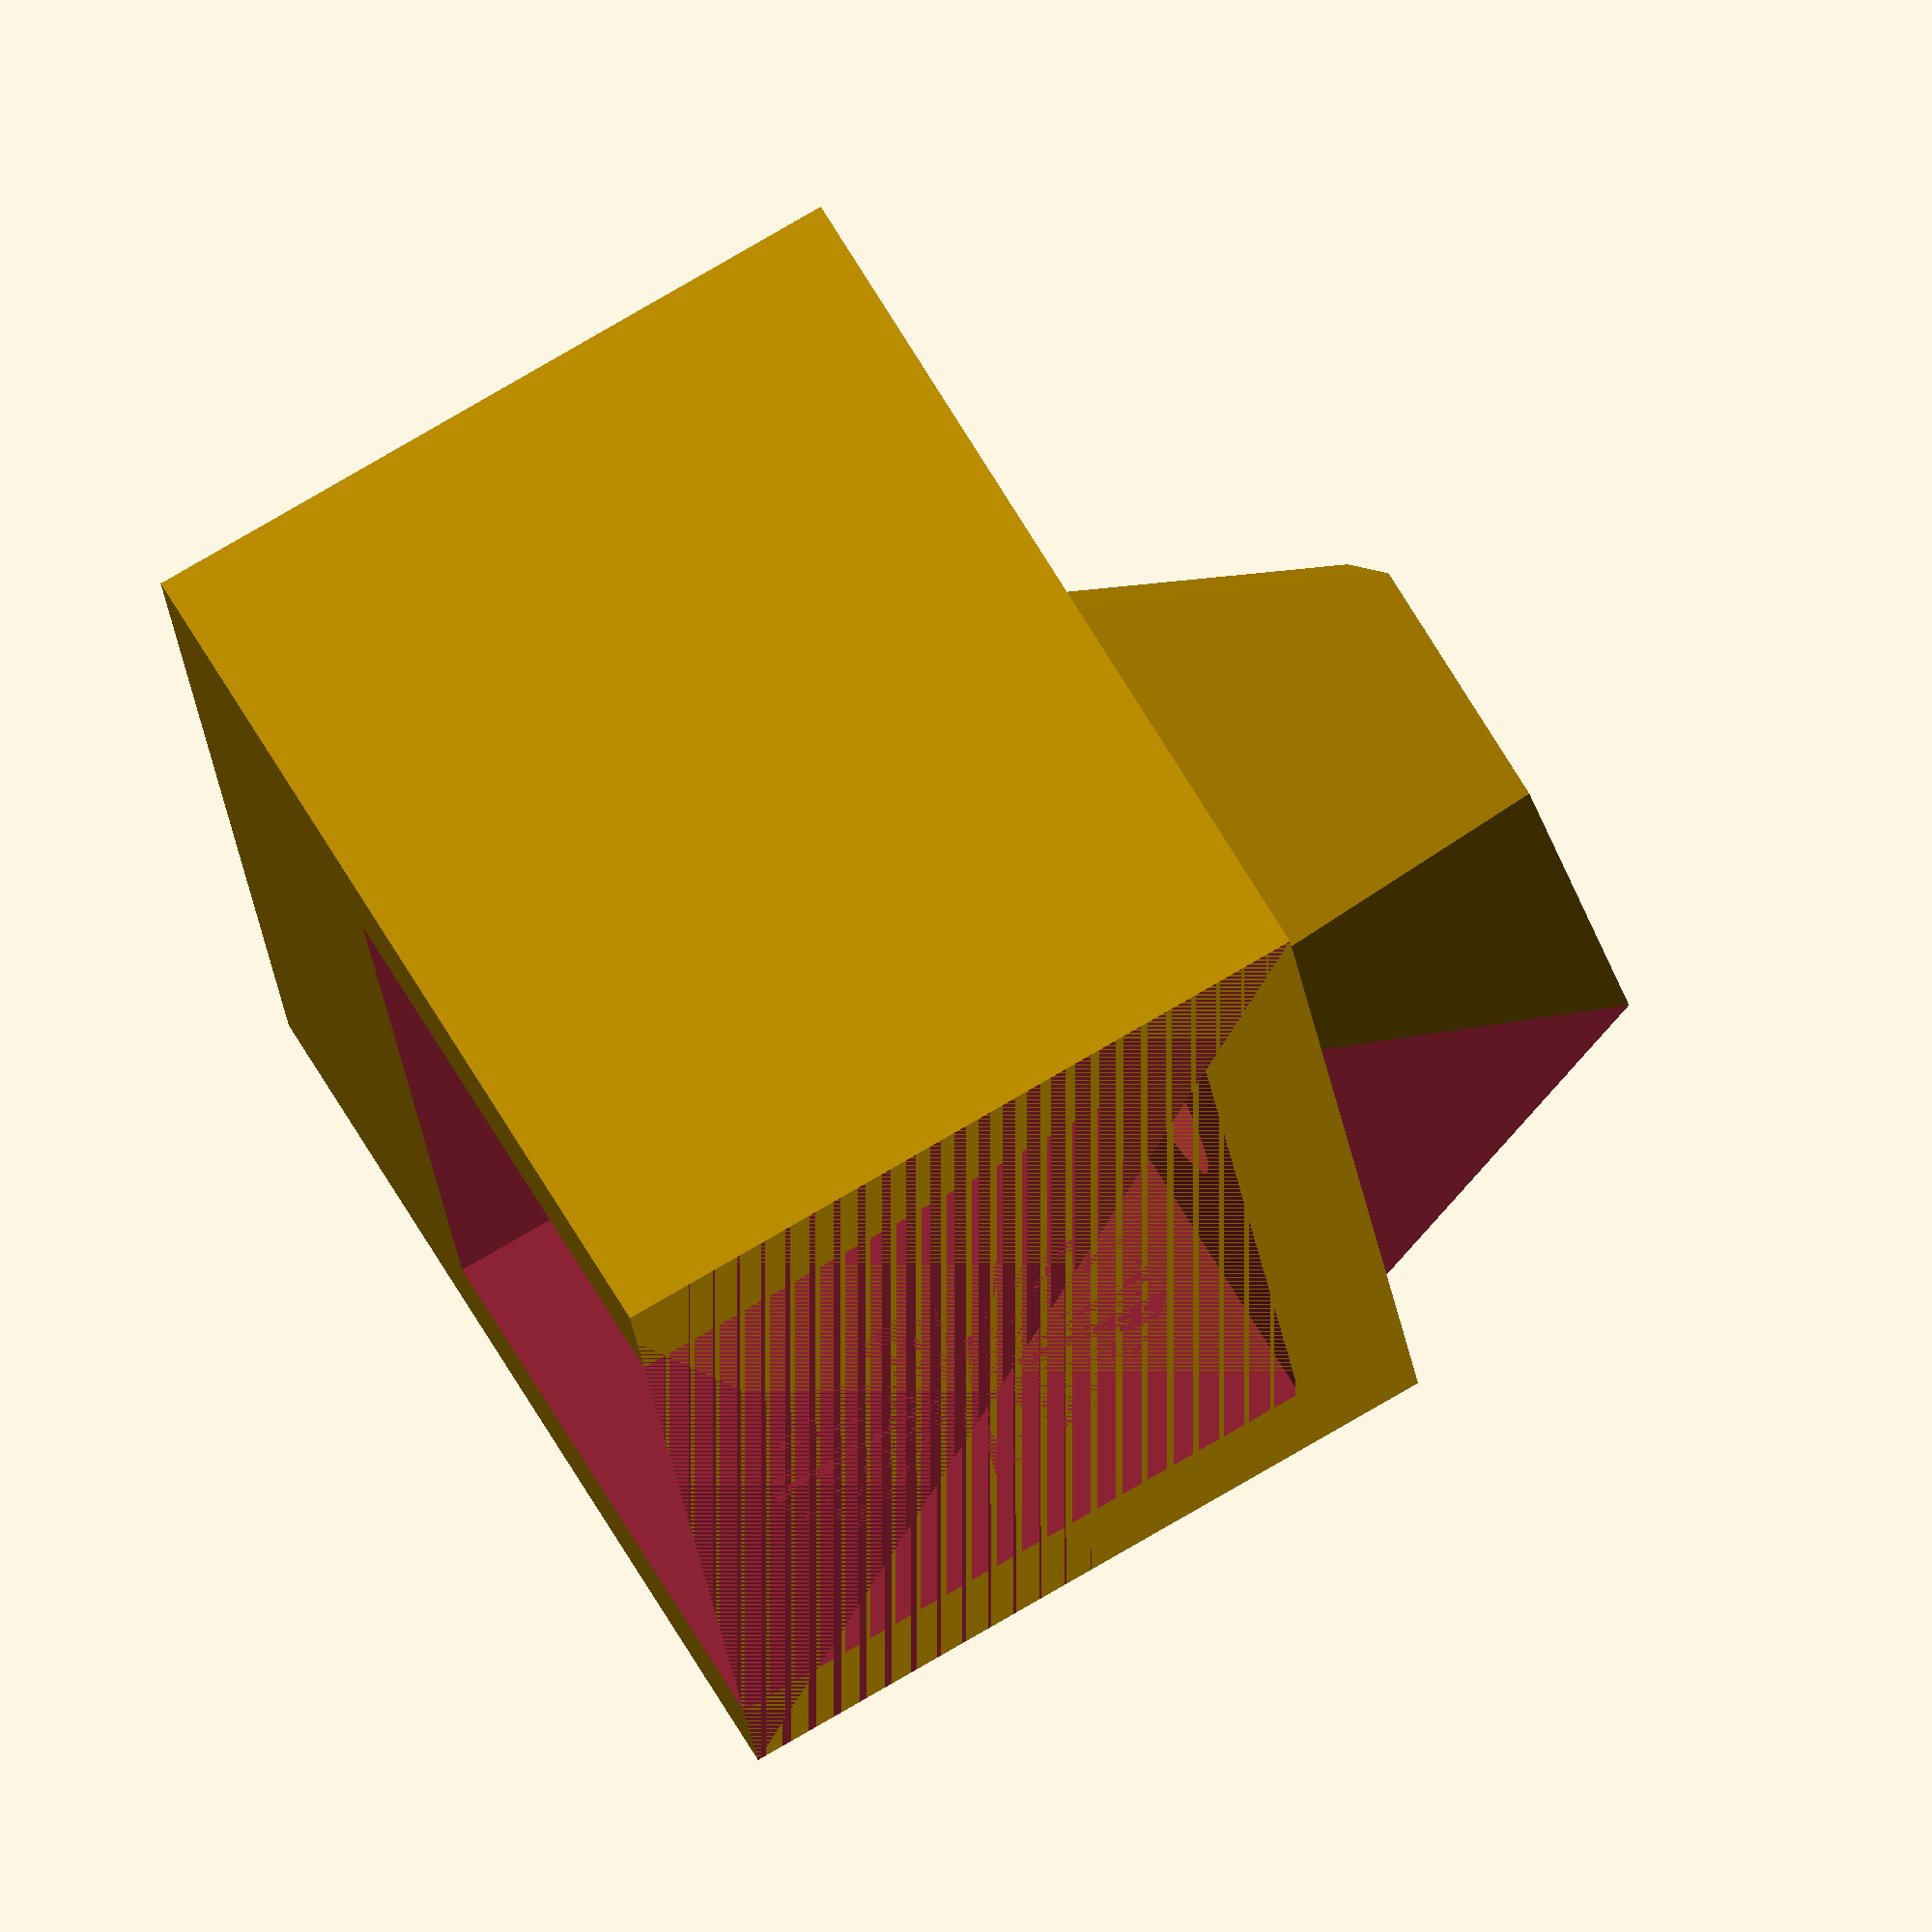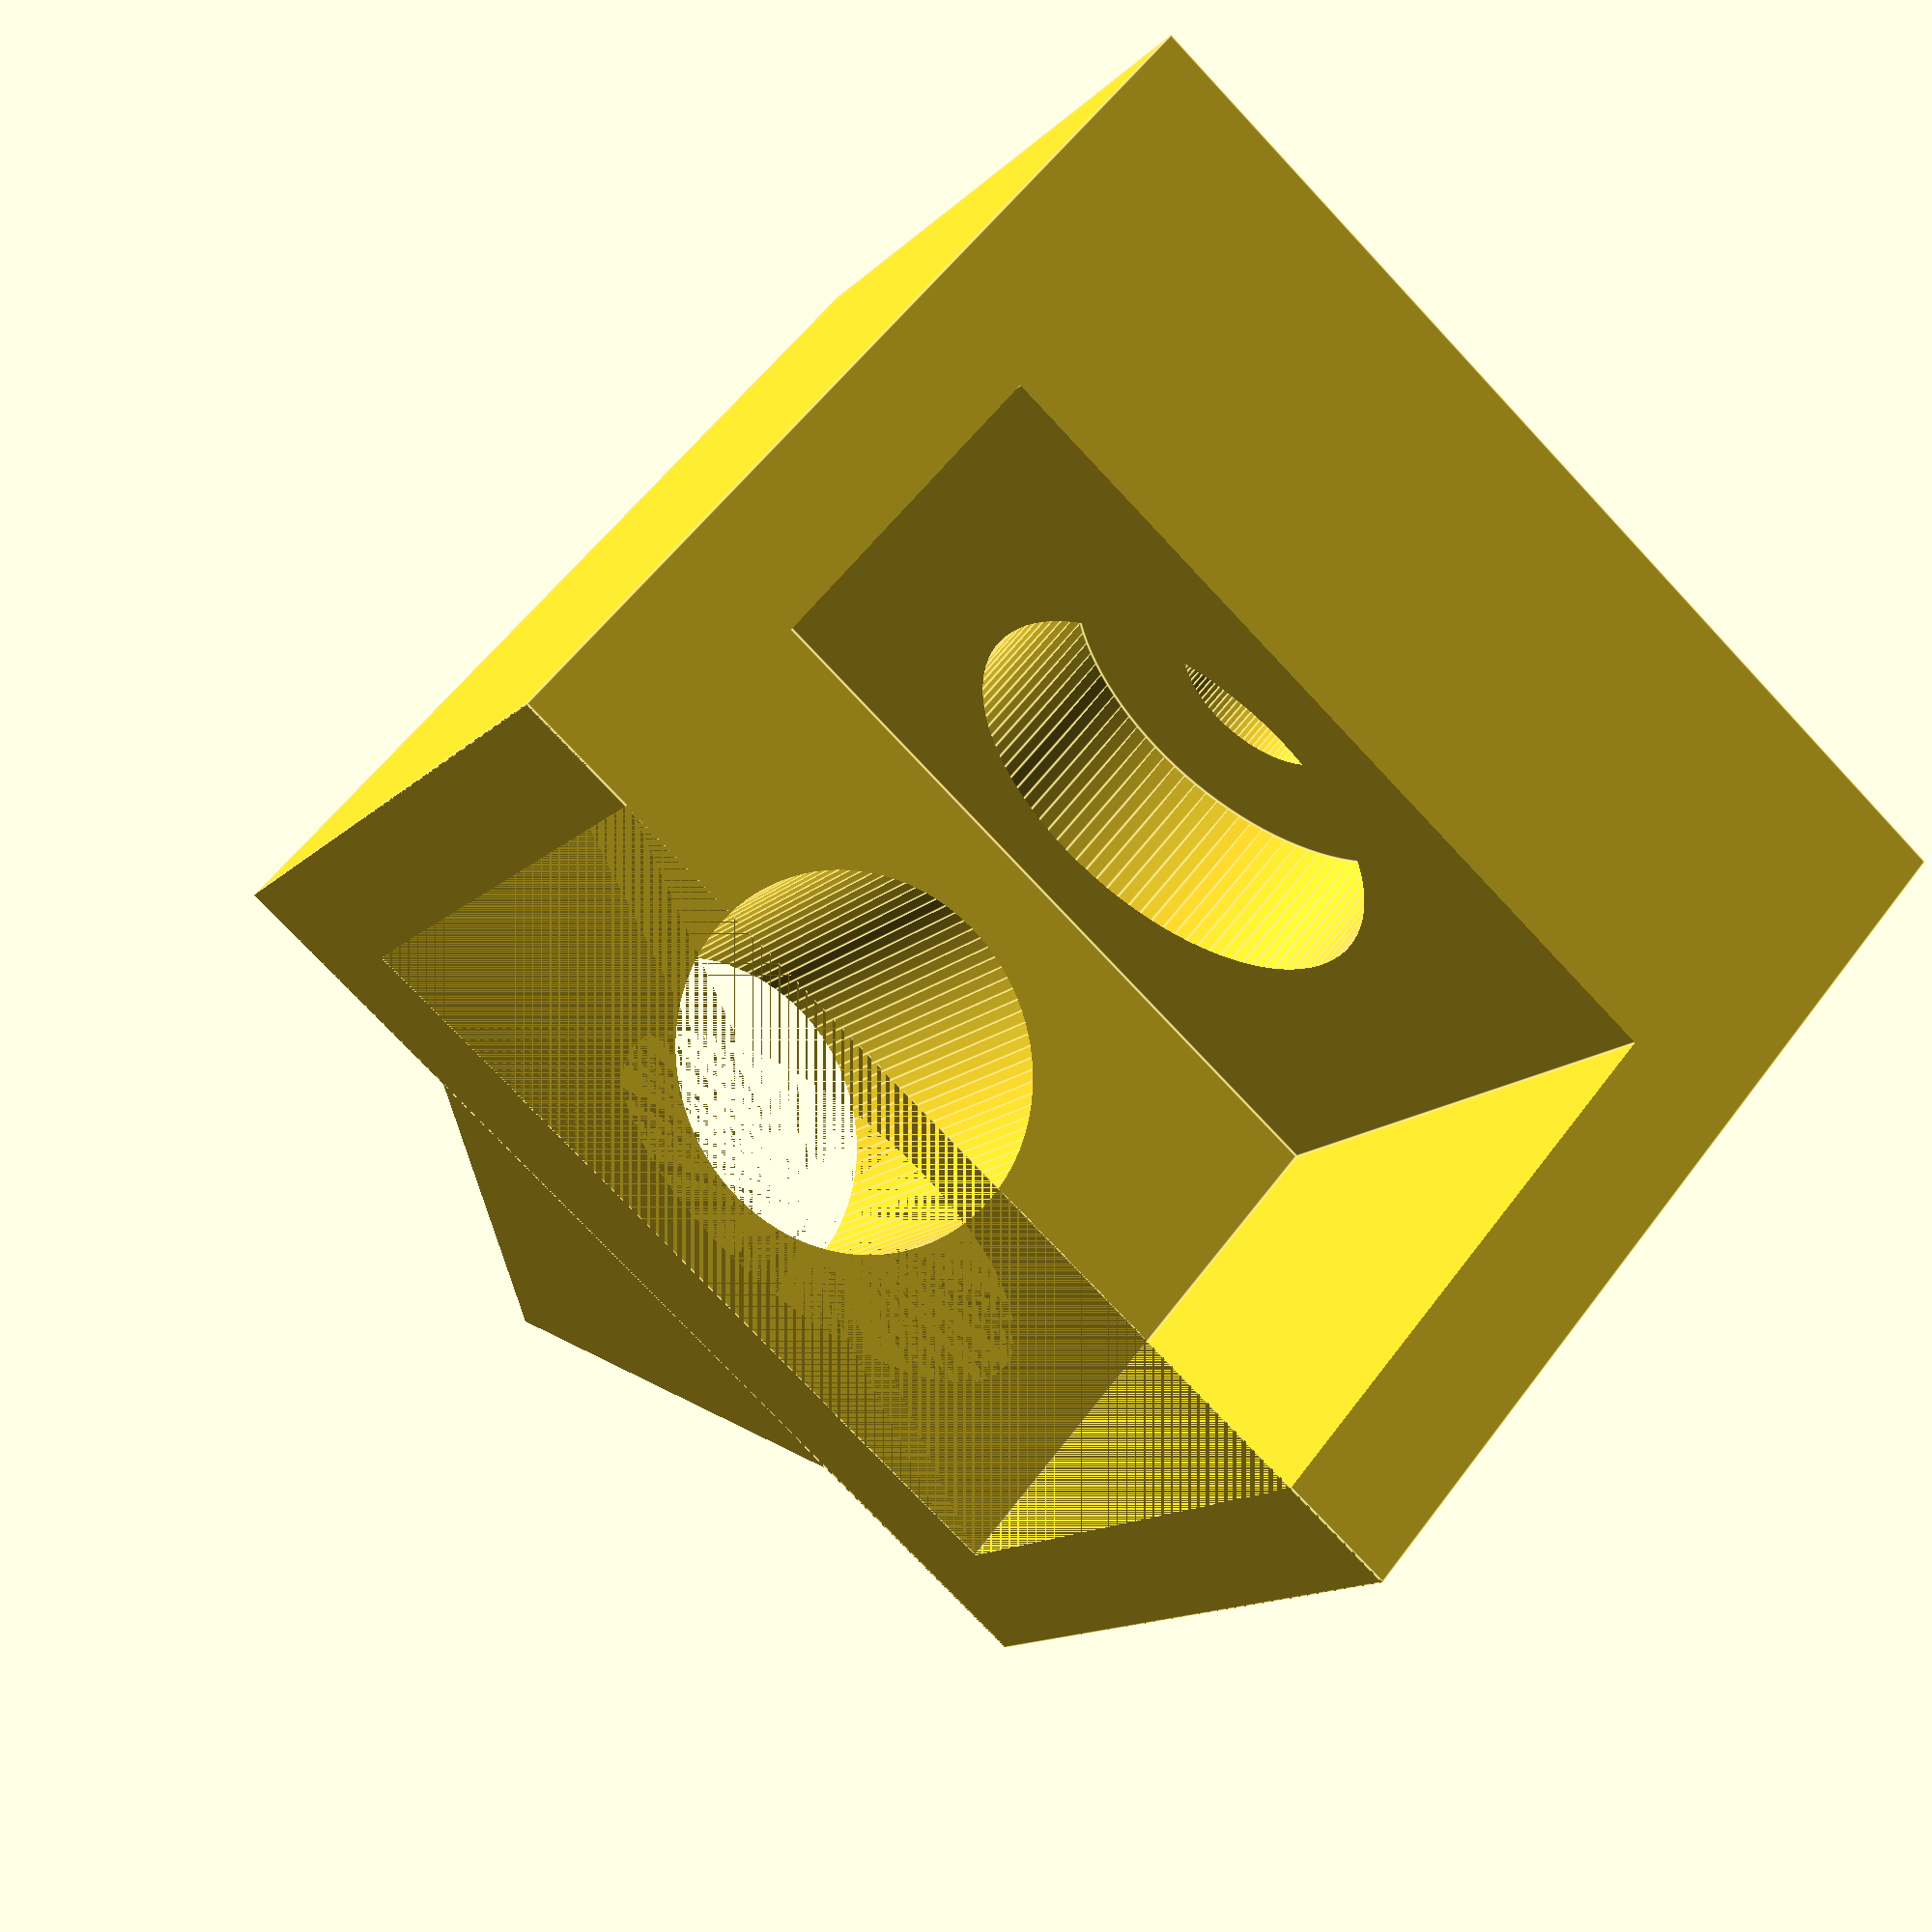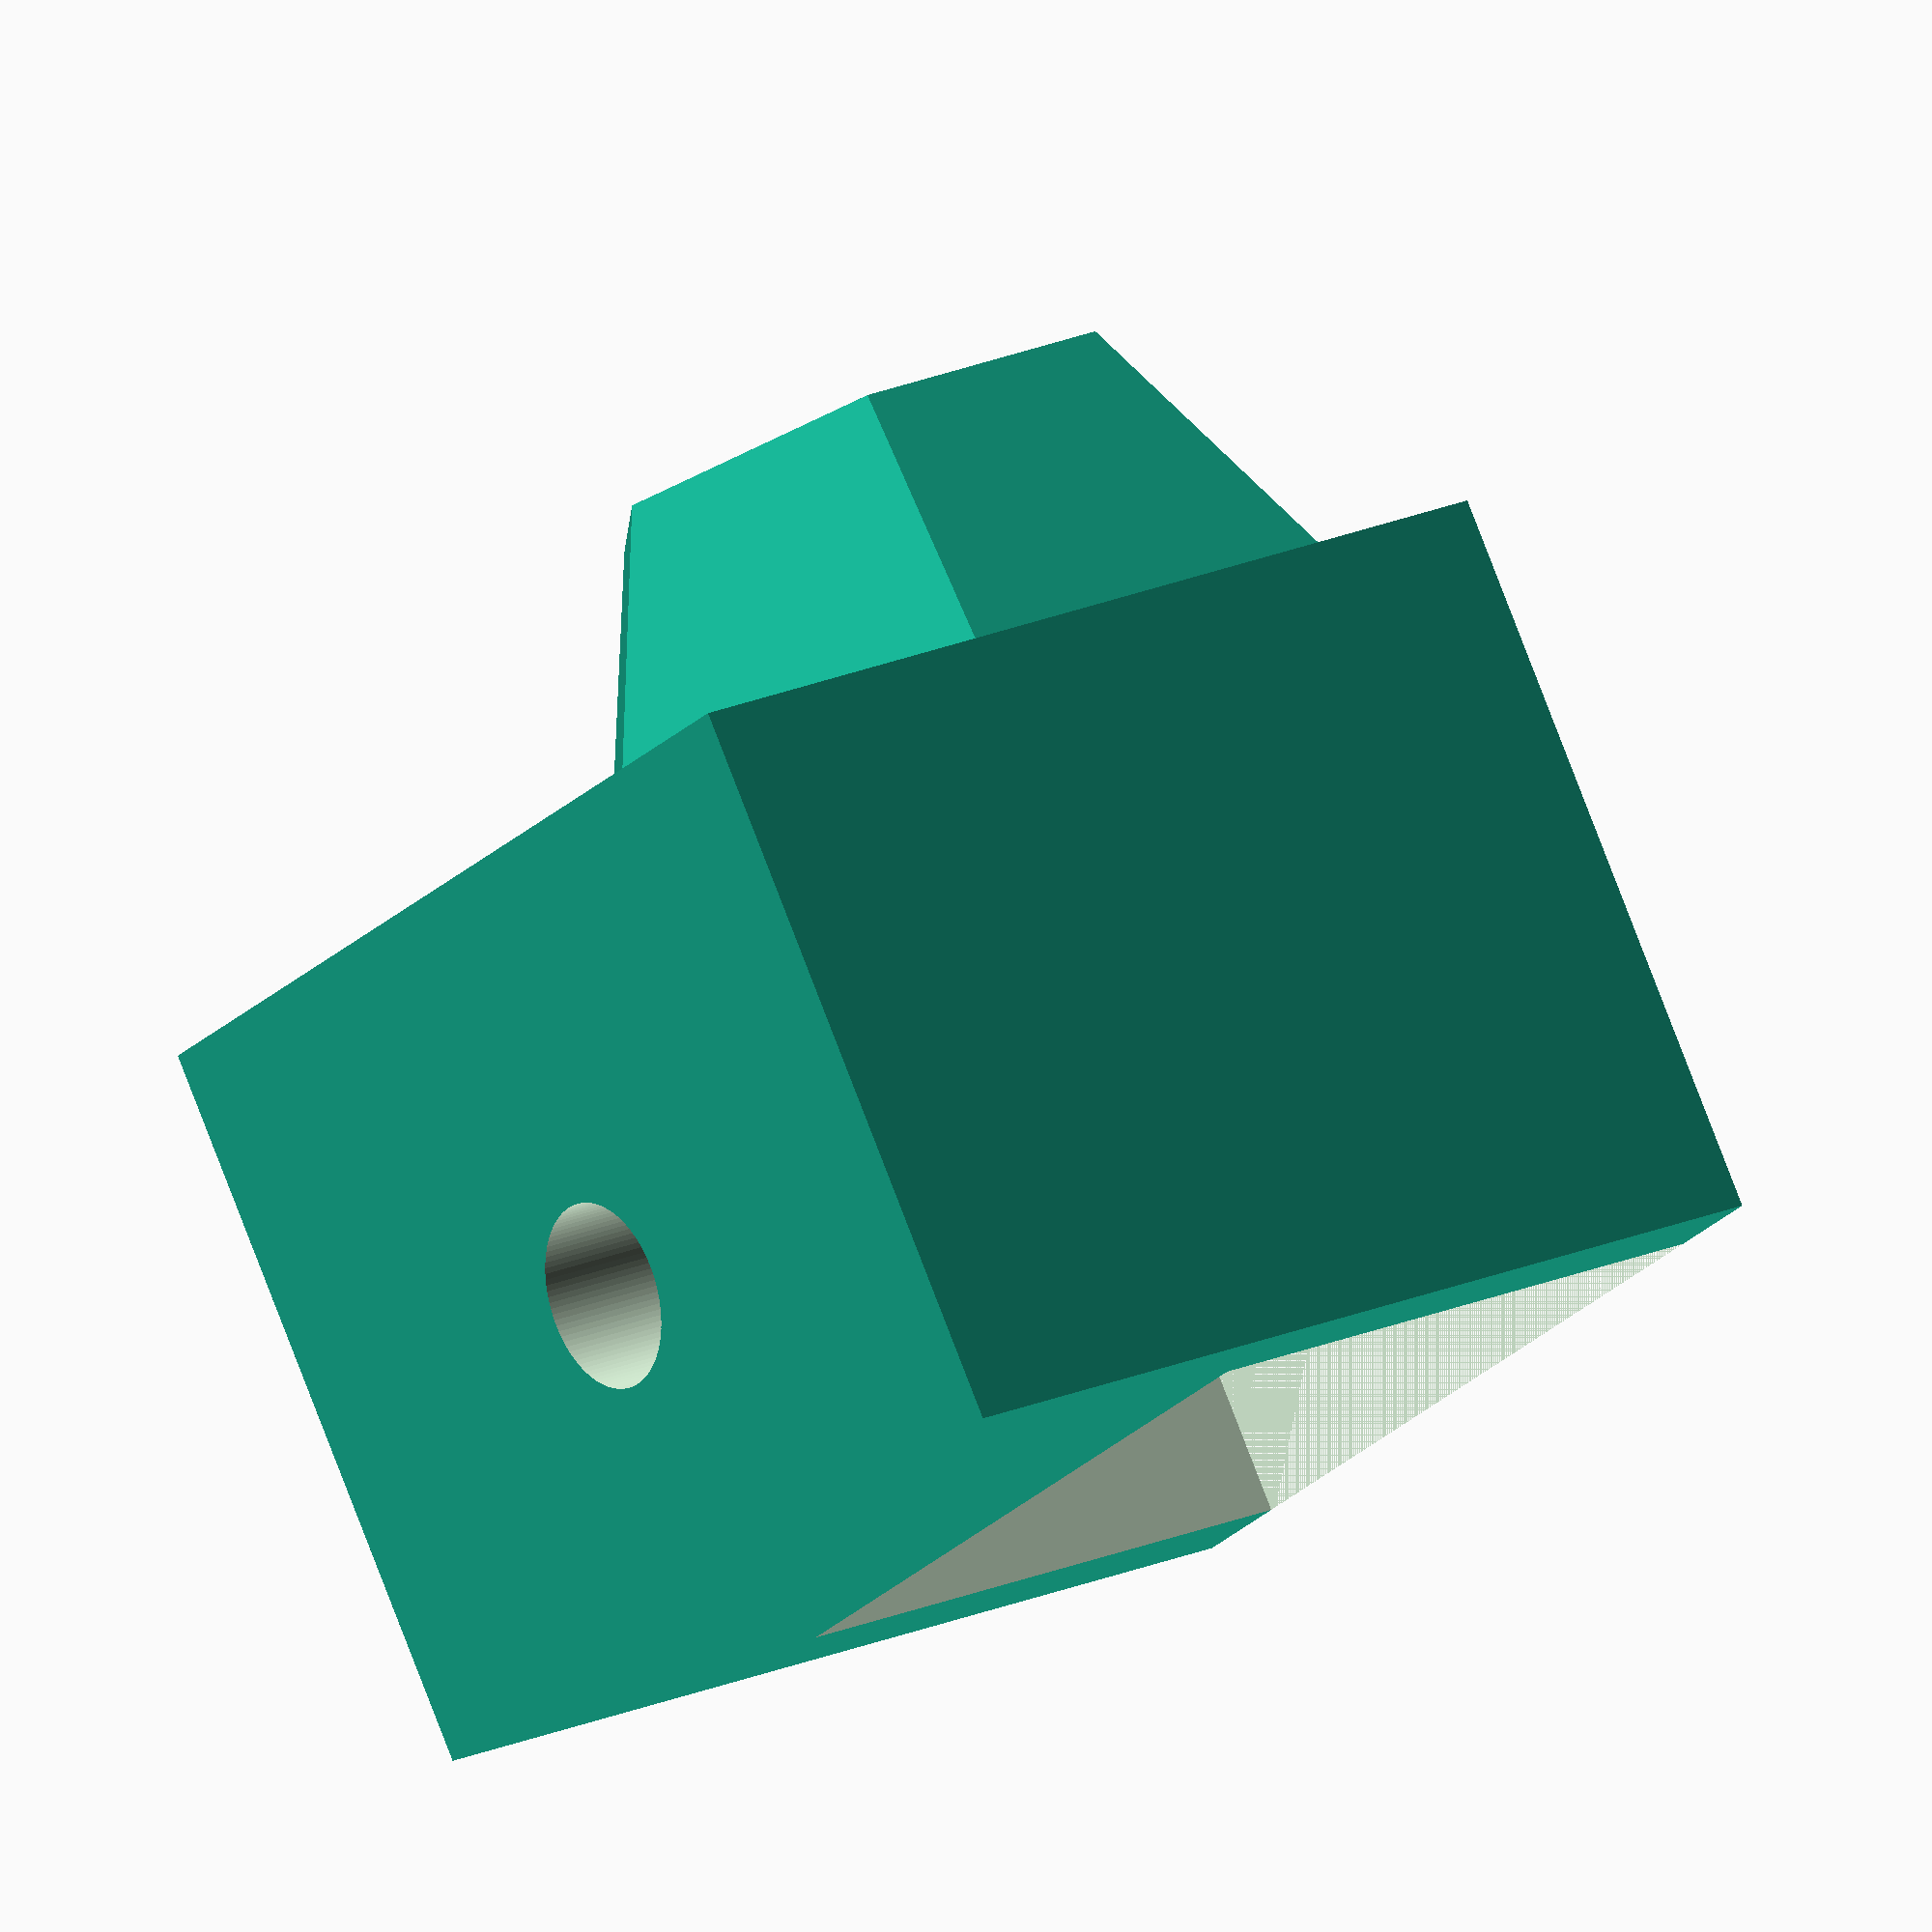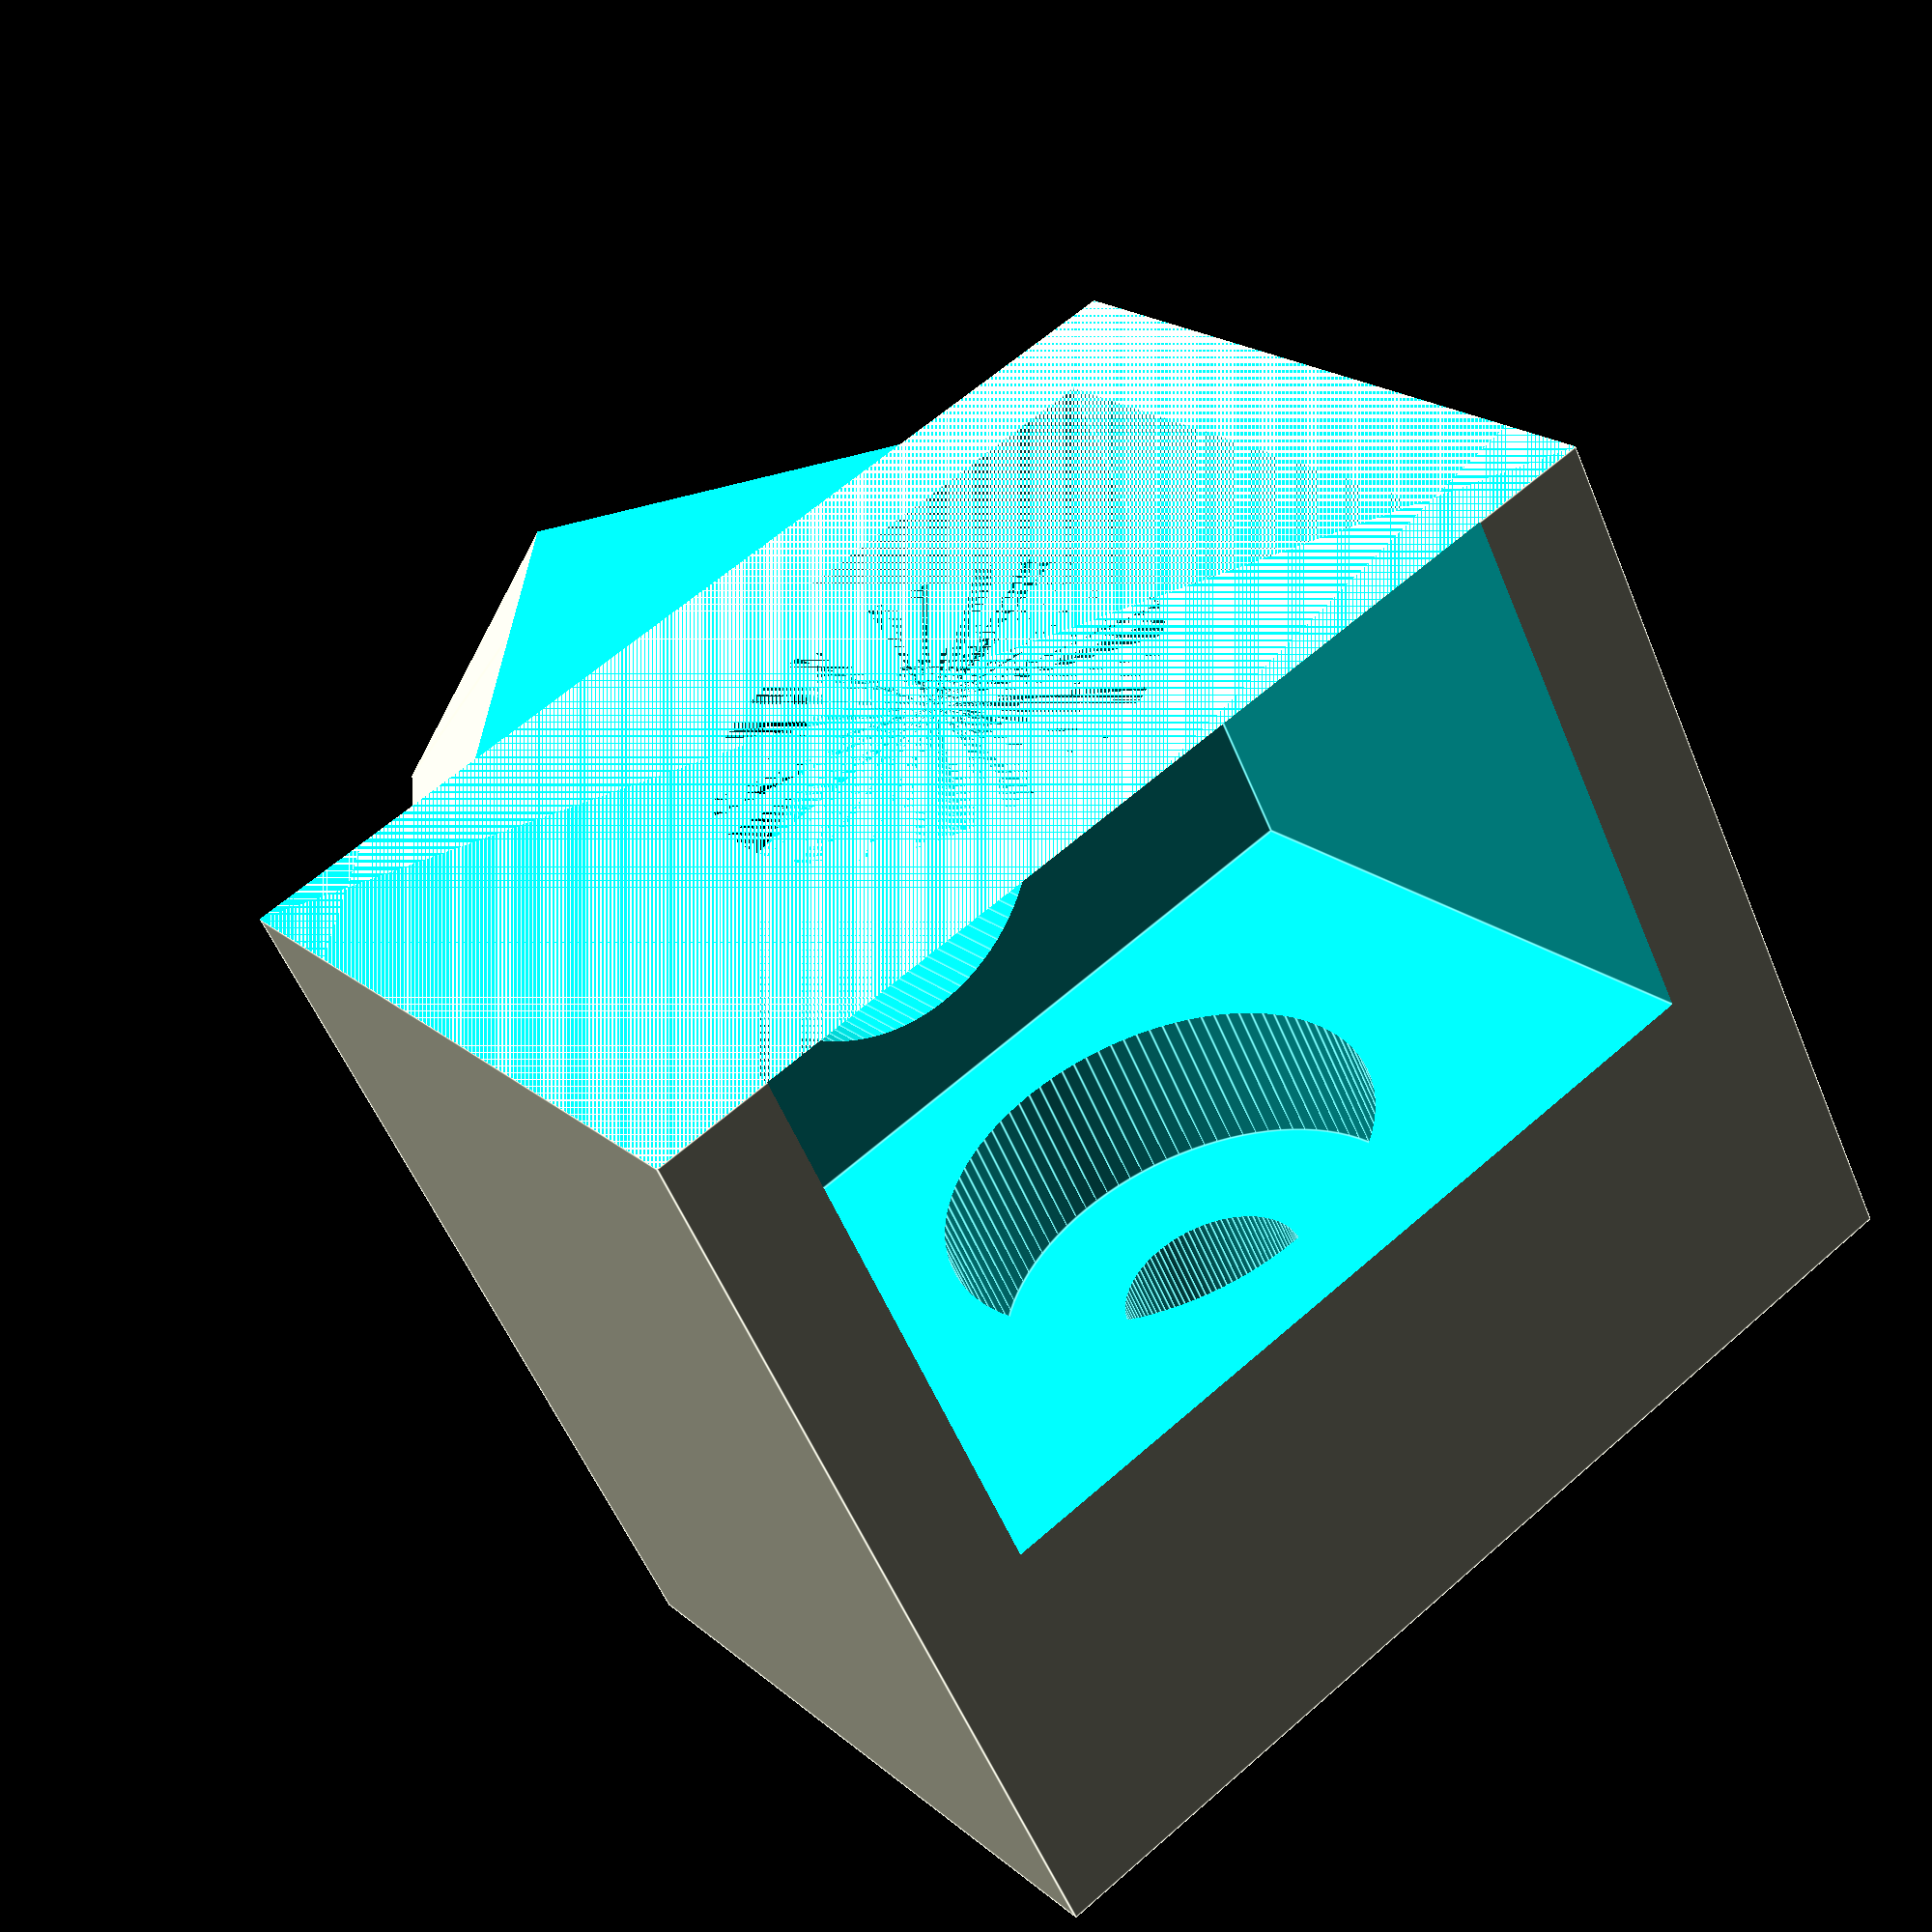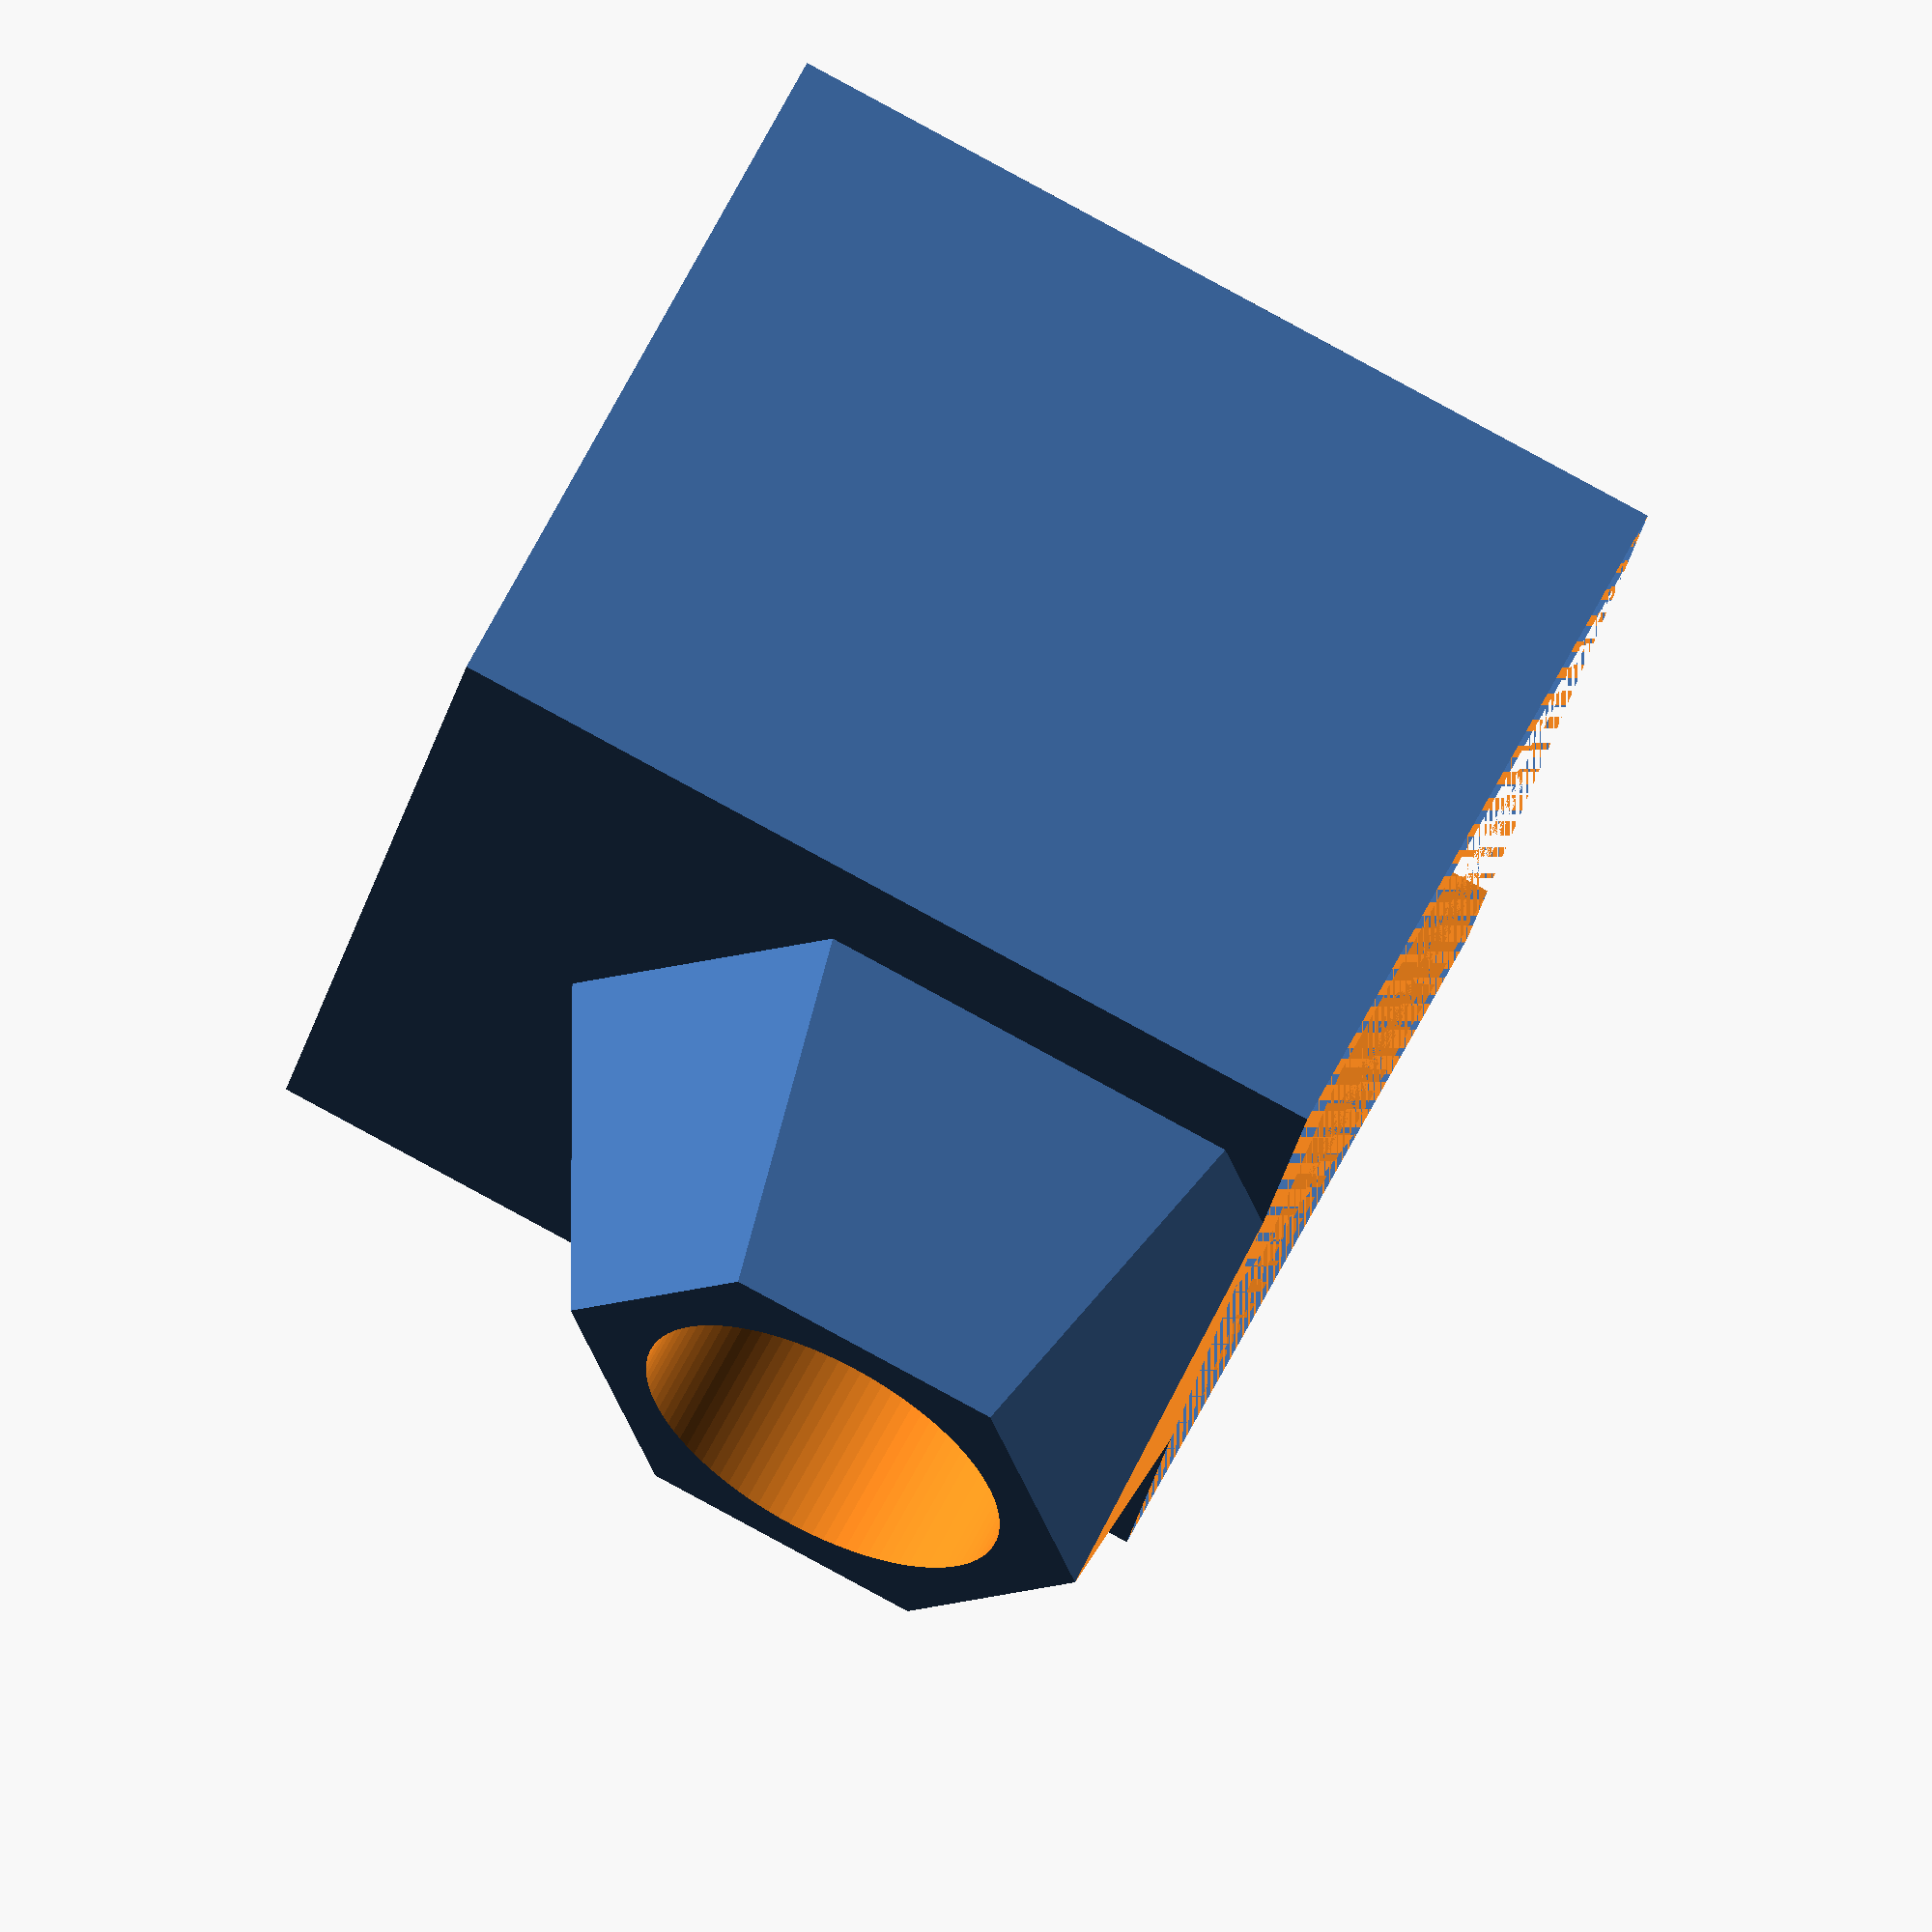
<openscad>
box_x=13;
box_y=10;
box_z=8;

wall_width=2;

max_box_x=box_x+wall_width*2;
max_box_y=box_y+wall_width;
max_box_z=box_z+wall_width*2+3;

    toleranze=0.2;


difference() {
    

    

    union(){
        cube(size = [max_box_x,max_box_y,max_box_z]);
        translate([max_box_x/2,0,box_z/2+.5]) rotate([90,90,0]) cylinder(h = 5, r1 =7,r2=4.5, $fn=6);    
    }

    translate([max_box_x/2,box_y/2+wall_width,box_z/2+.5]) rotate([90,0,0]) cylinder(h = 100, r =3.1, $fn=100);

    translate([max_box_x/2,box_y/2+wall_width,0])cylinder(h = 100, r = 1.5, $fn=100);
    translate([max_box_x/2,box_y/2+wall_width,0])cylinder(h = box_z+3.5, r = 3.55, $fn=100);
    
    translate([wall_width-toleranze/2,wall_width-toleranze/2,0])cube(size = [box_x+toleranze,box_y+toleranze,box_z+1]);

    translate([-50,-50,-max_box_z])cube(size = [100,100,max_box_z]);
}
</openscad>
<views>
elev=118.1 azim=277.8 roll=29.4 proj=o view=solid
elev=123.1 azim=147.8 roll=323.9 proj=p view=edges
elev=338.5 azim=143.7 roll=52.6 proj=o view=wireframe
elev=234.9 azim=36.3 roll=337.8 proj=p view=edges
elev=95.1 azim=69.5 roll=61.6 proj=o view=wireframe
</views>
